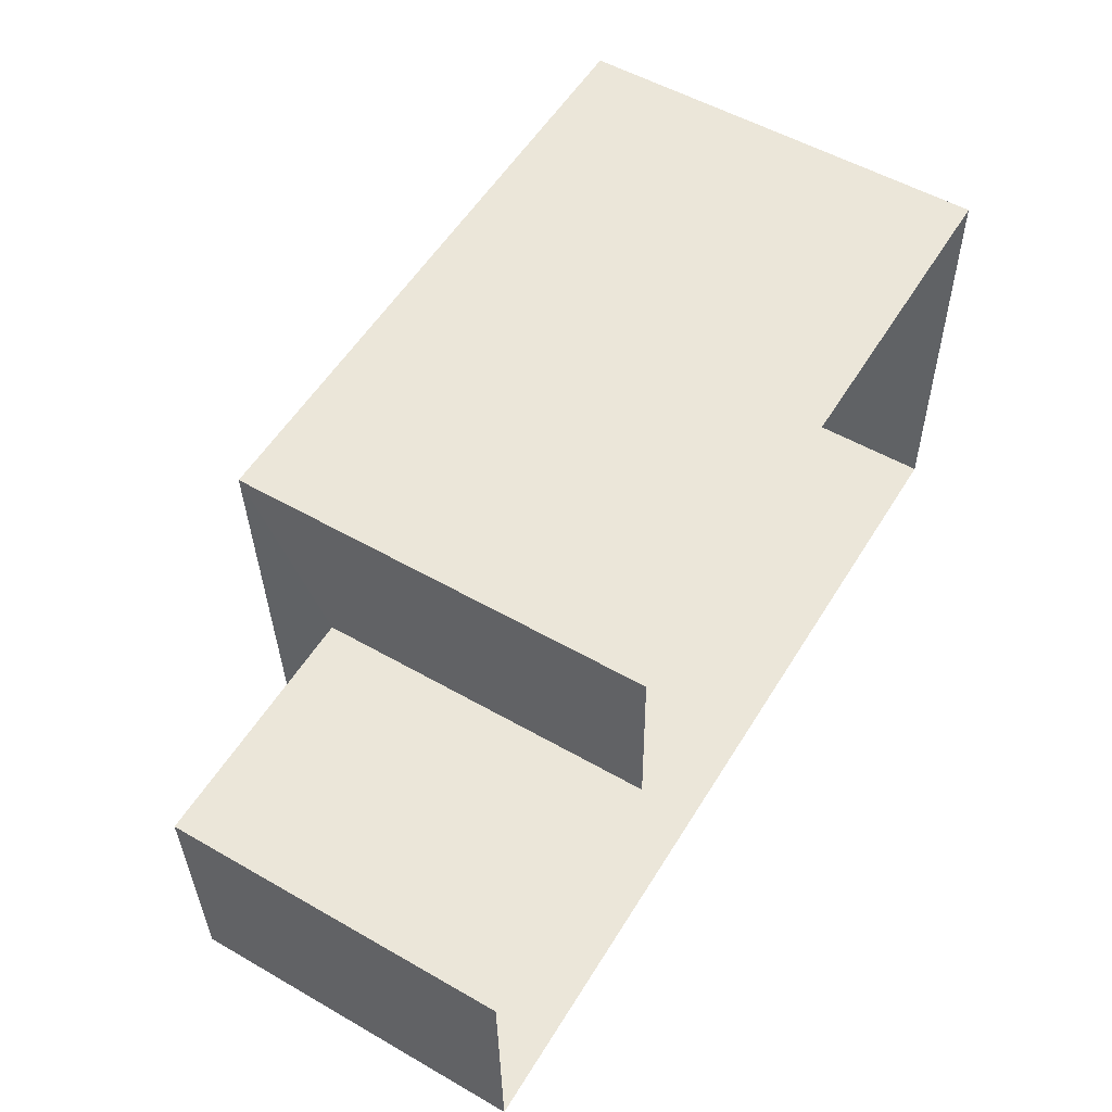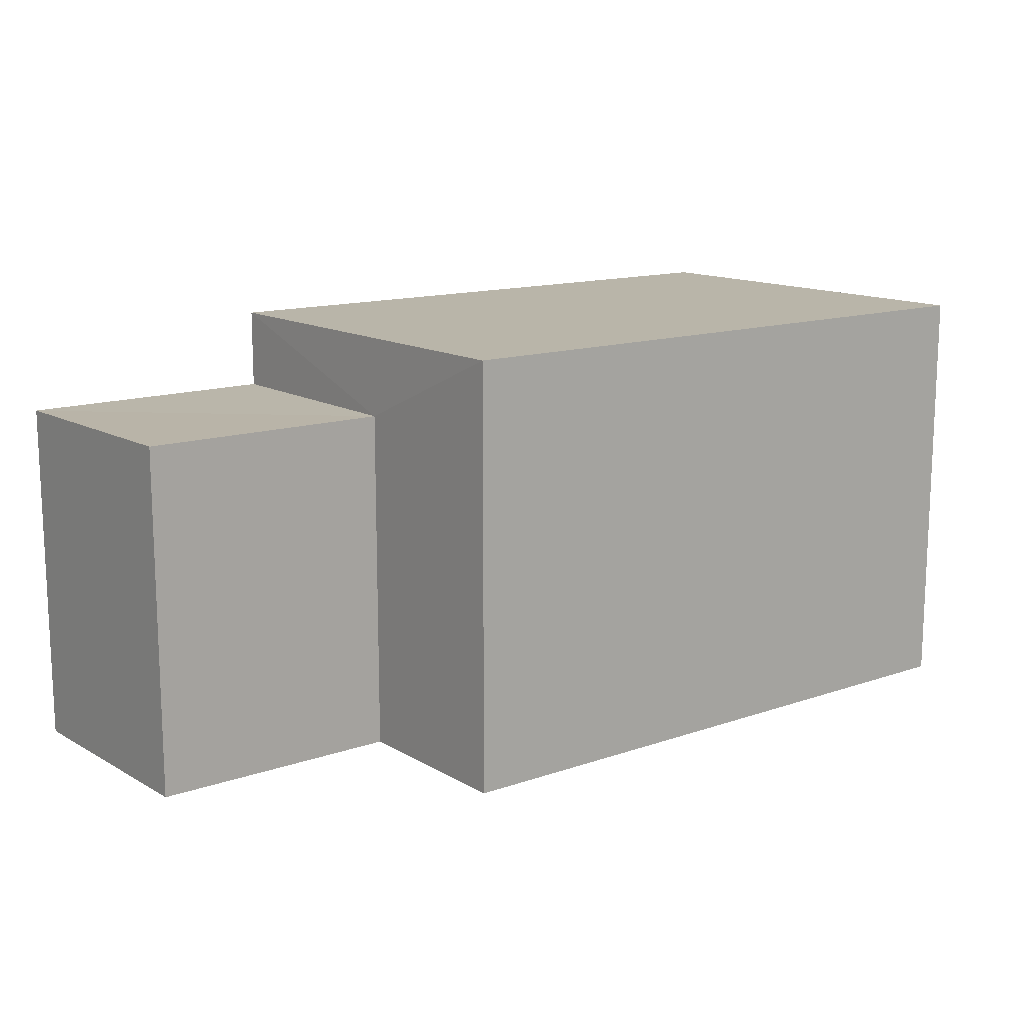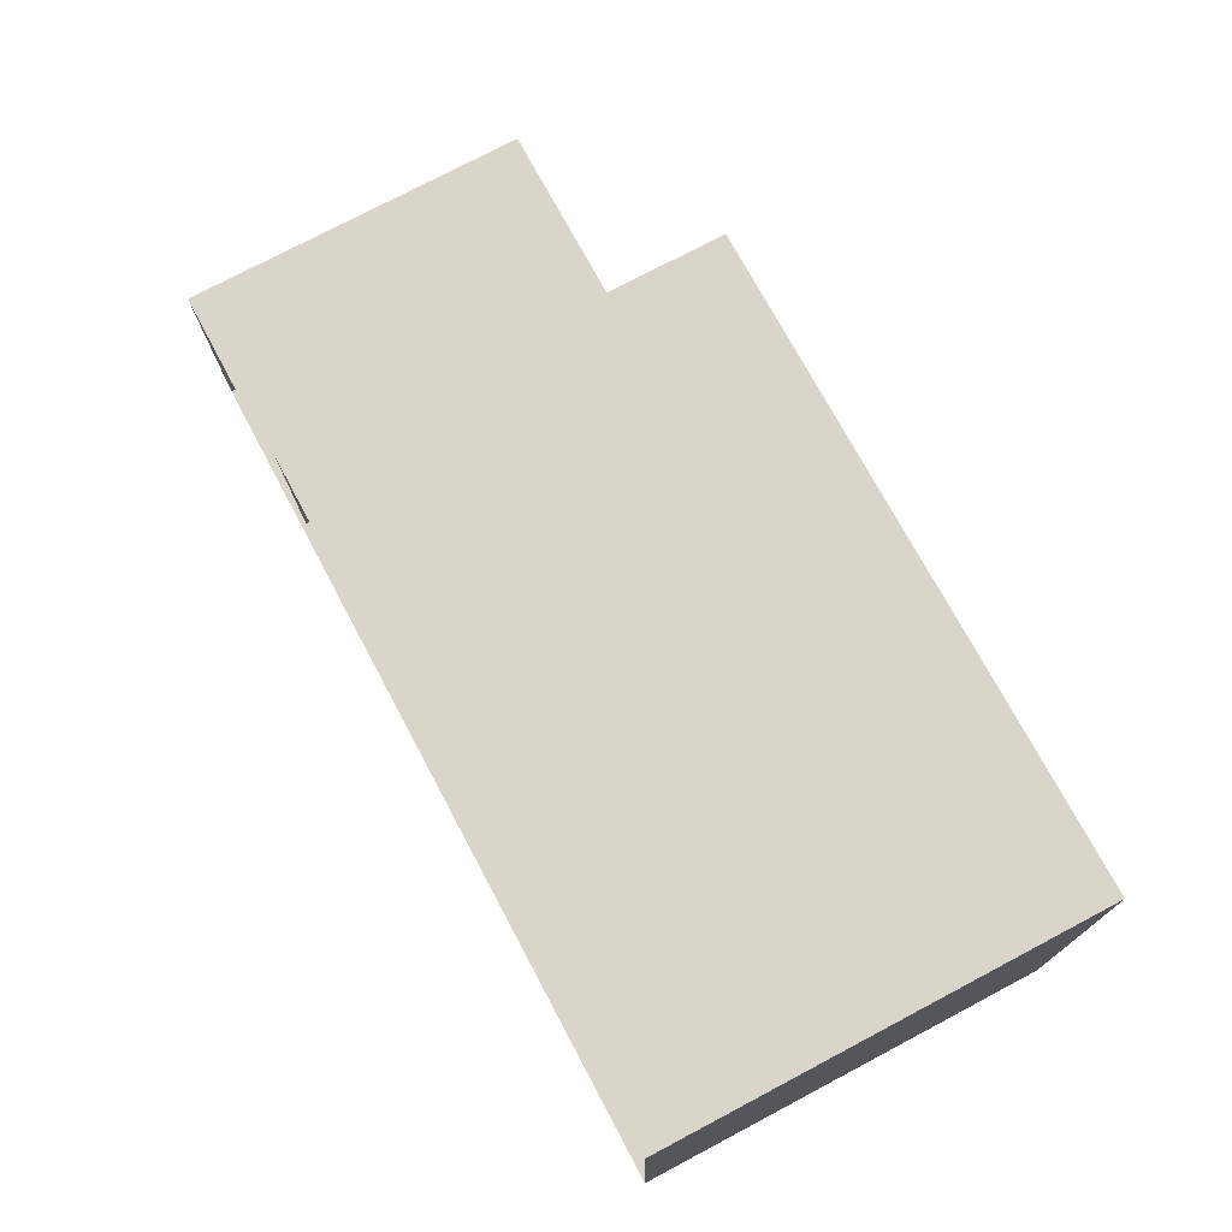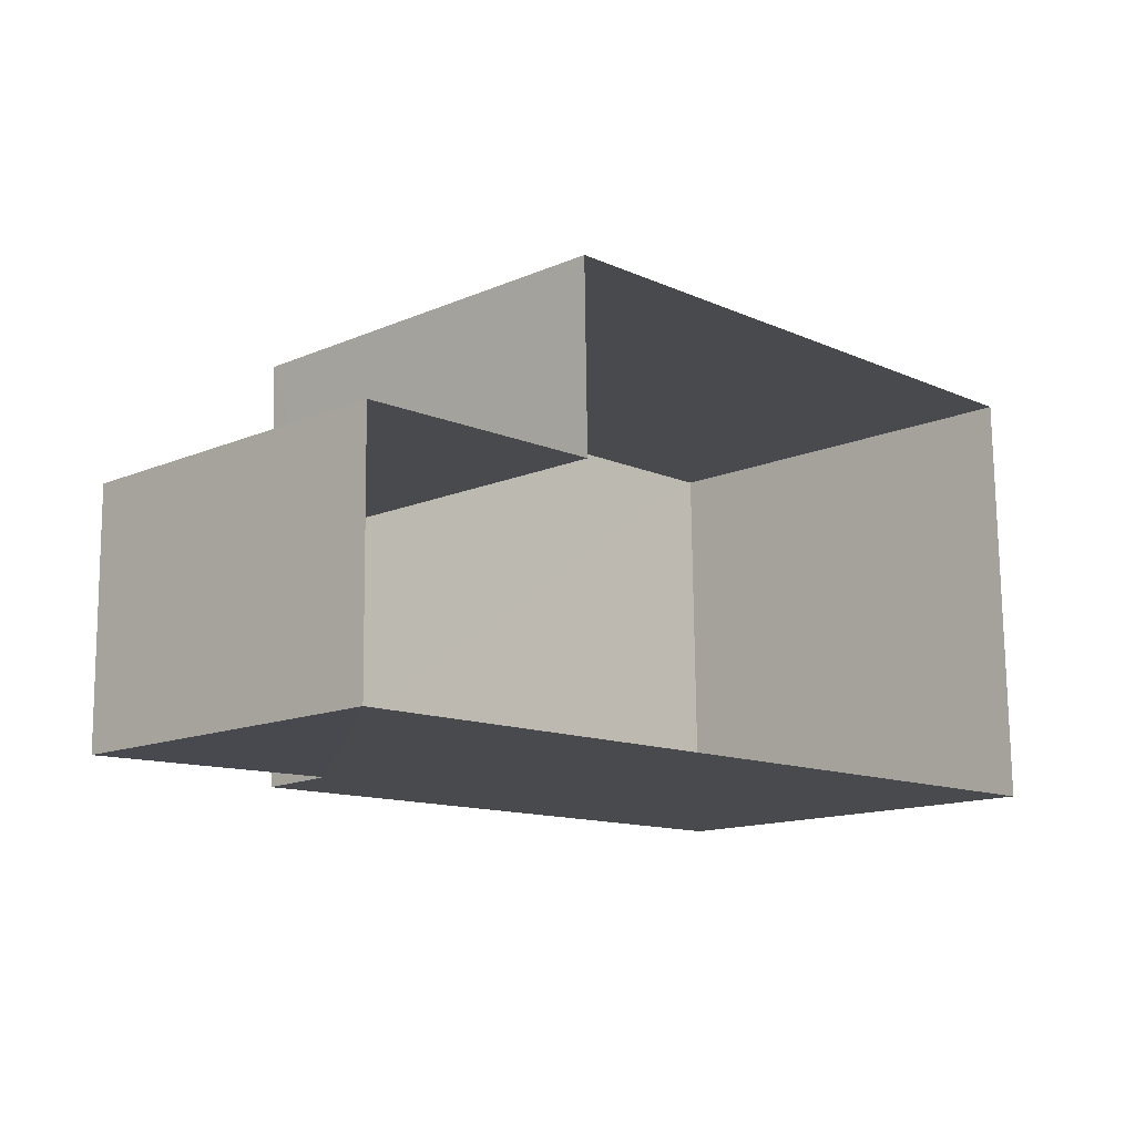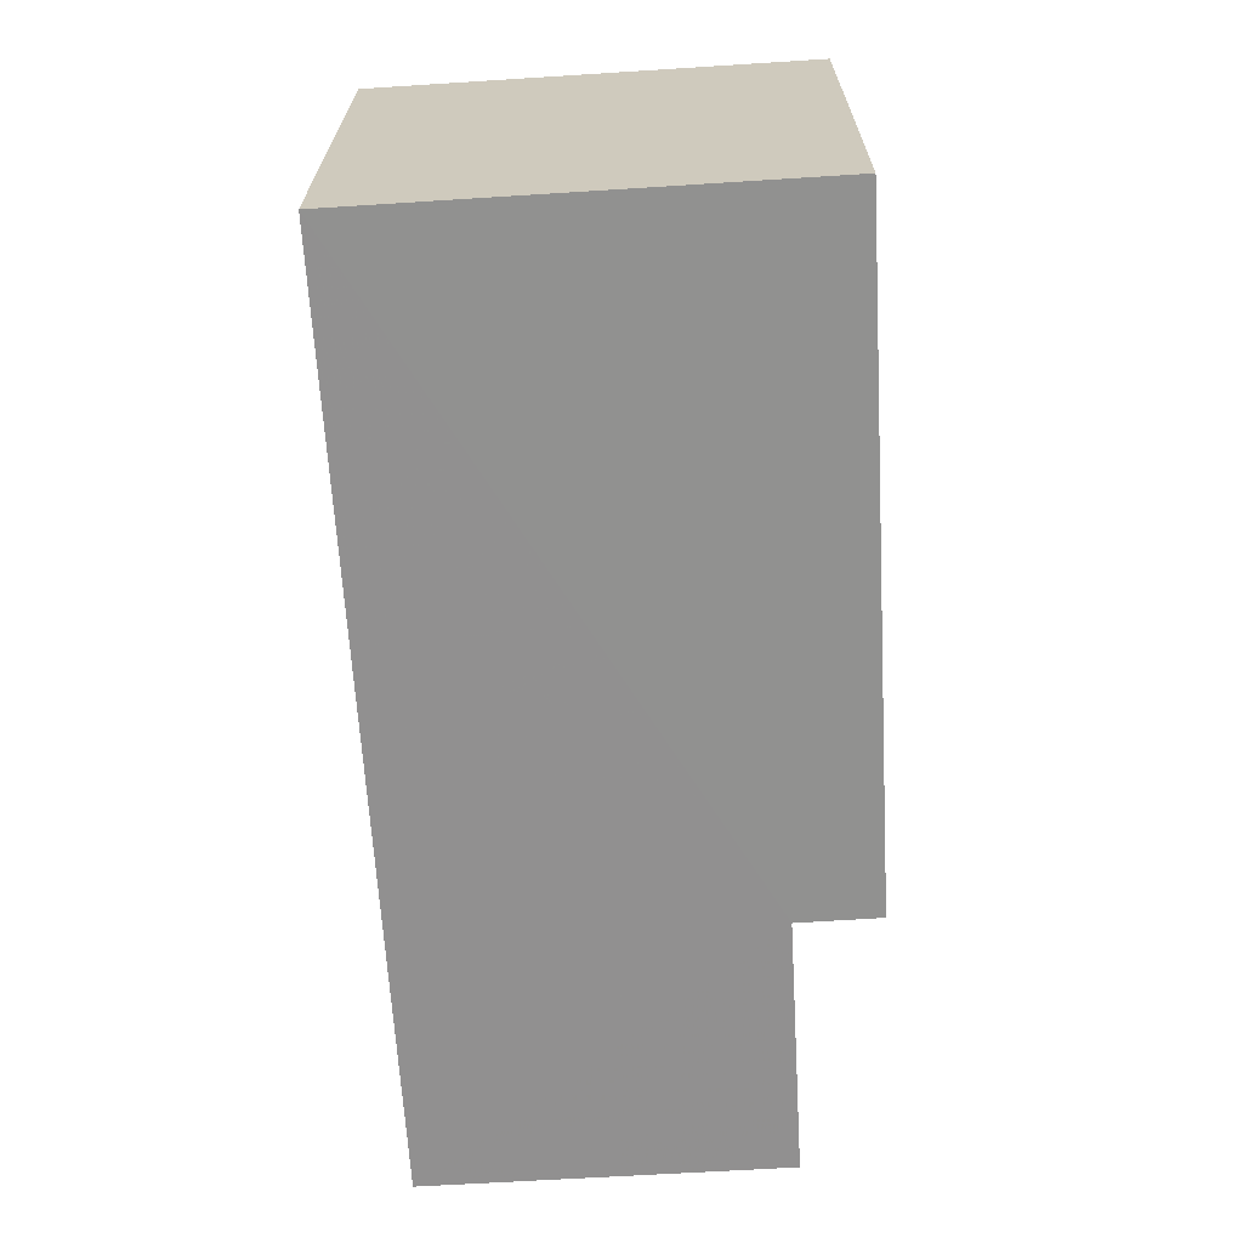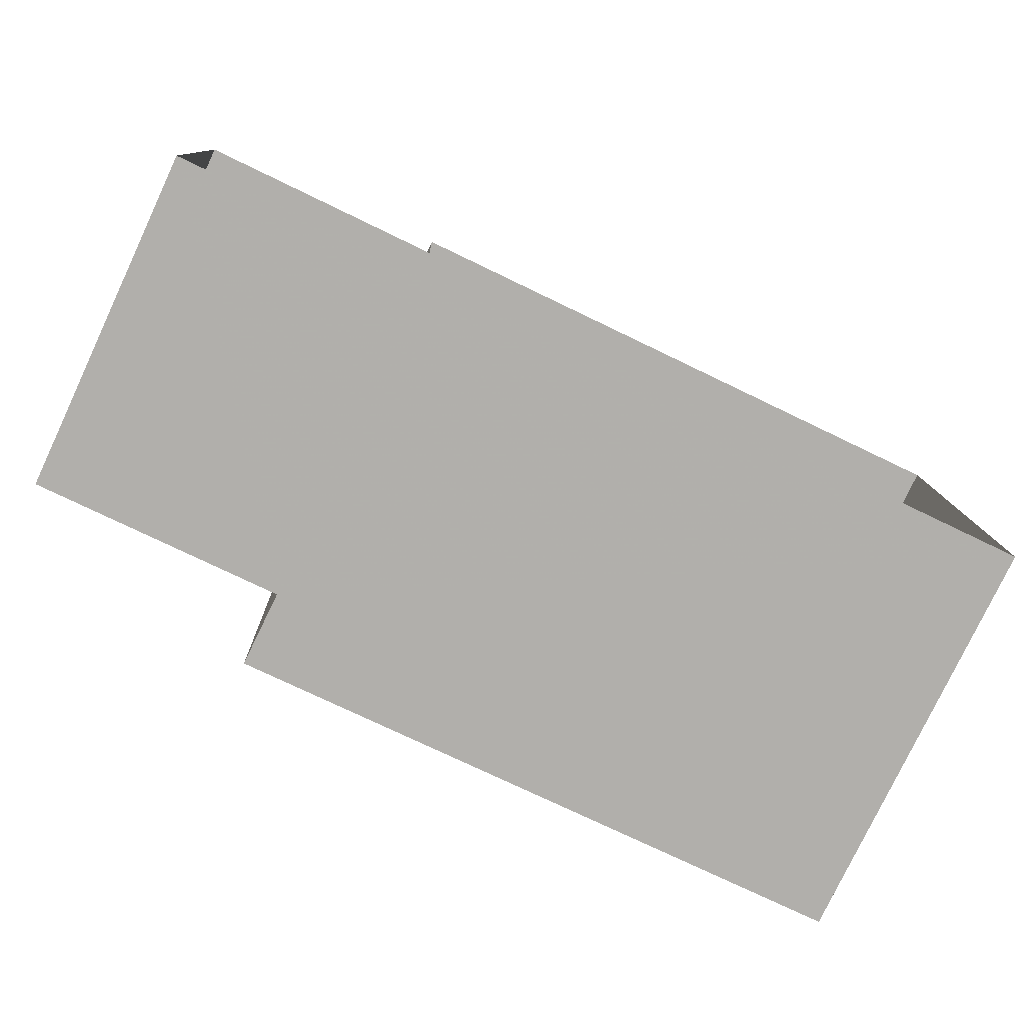
<metadata>
{"format":"obj","ext":"obj","renderer":"f3d","projection":"perspective","resolution":1024,"background":"white","views":[{"elev":53.7,"azim":121.3,"up":"+Y"},{"elev":13.5,"azim":140.6,"up":"+Z"},{"elev":75.6,"azim":-118.1,"up":"+Y"},{"elev":-13.9,"azim":133.5,"up":"+Y"},{"elev":-64.6,"azim":-86.7,"up":"+Y"},{"elev":-78.7,"azim":154.4,"up":"+Y"}]}
</metadata>
<code>
v -3.724e+05 -1.04e+05 29.9
v -3.724e+05 -1.04e+05 29.9
v -3.724e+05 -1.04e+05 29.9
v -3.724e+05 -1.04e+05 29.9
v -3.724e+05 -1.04e+05 29.9
v -3.724e+05 -1.04e+05 29.9
v -3.724e+05 -1.04e+05 32.23
v -3.724e+05 -1.04e+05 32.23
v -3.724e+05 -1.04e+05 32.23
v -3.724e+05 -1.04e+05 32.23
v -3.724e+05 -1.04e+05 32.76
v -3.724e+05 -1.04e+05 32.76
v -3.724e+05 -1.04e+05 32.76
v -3.724e+05 -1.04e+05 32.76
f 1 2 3
f 3 2 4
f 4 2 5
f 2 6 5
f 7 8 9
f 7 10 8
f 11 12 13
f 11 14 12
f 11 1 3
f 11 13 1
f 2 1 7
f 1 13 7
f 7 12 10
f 7 13 12
f 8 5 6
f 9 8 6
f 7 9 6
f 2 7 6
f 12 14 10
f 14 4 10
f 10 5 8
f 10 4 5
f 11 3 4
f 14 11 4

</code>
